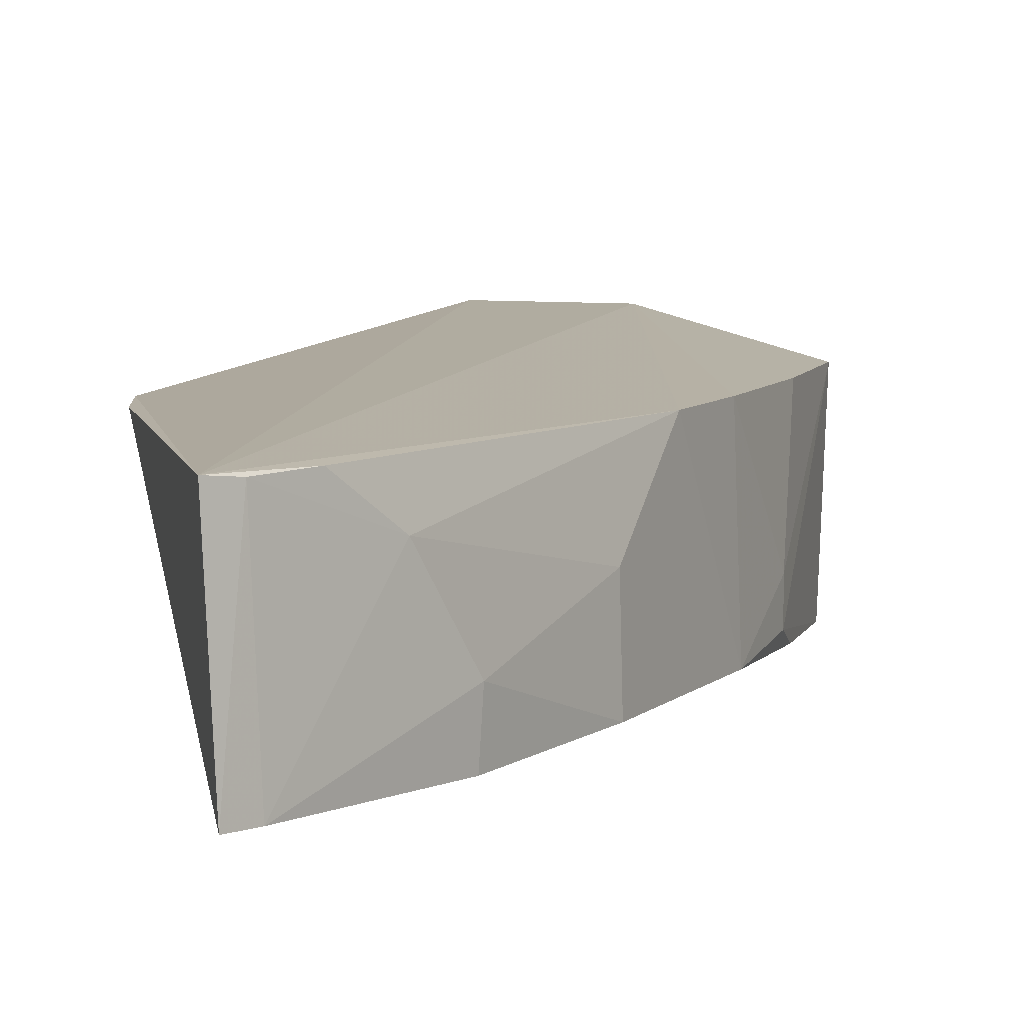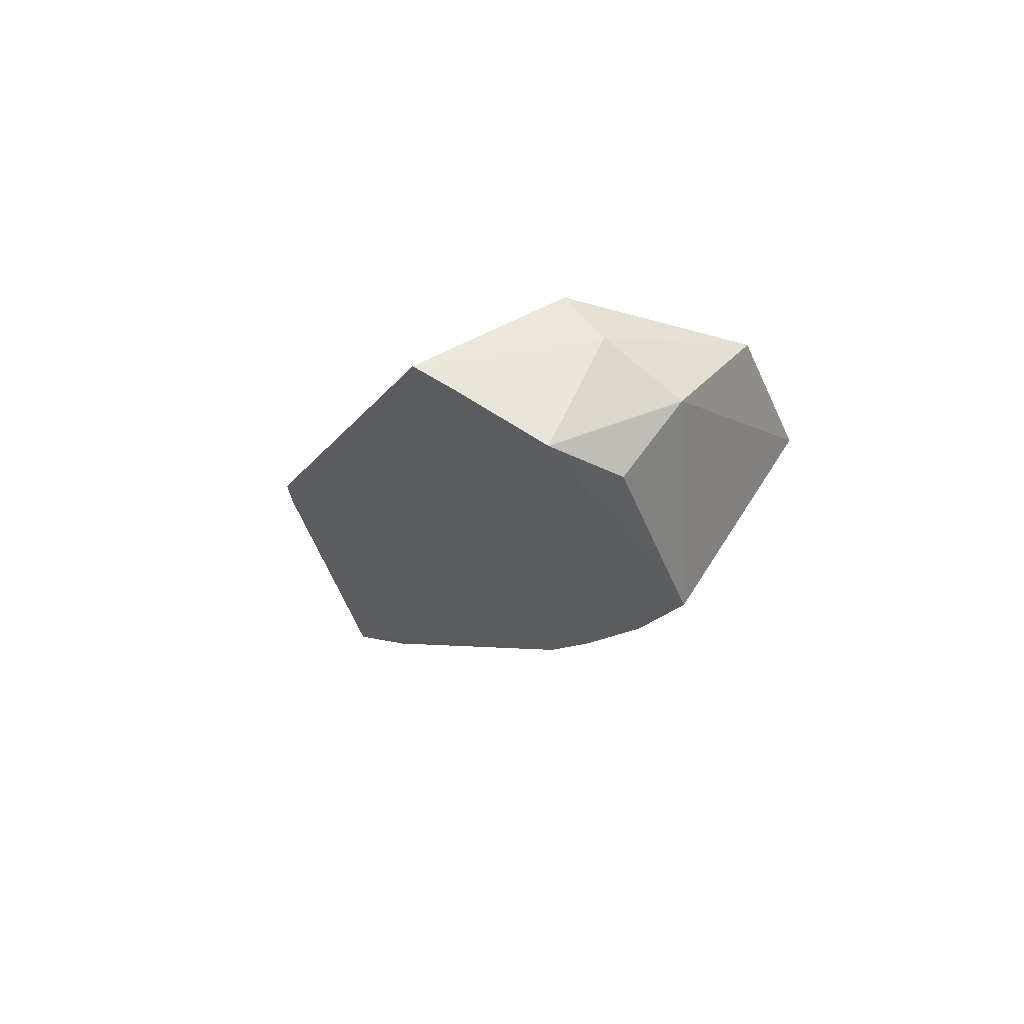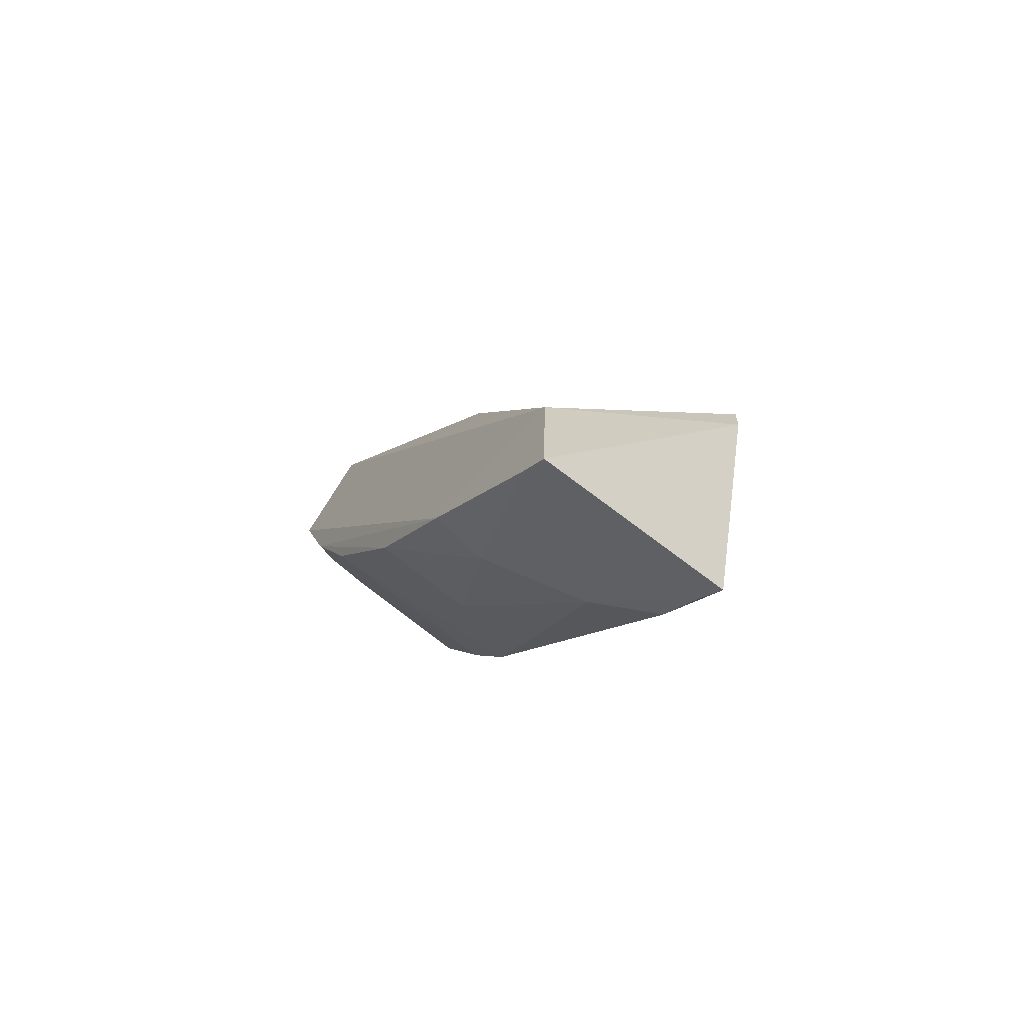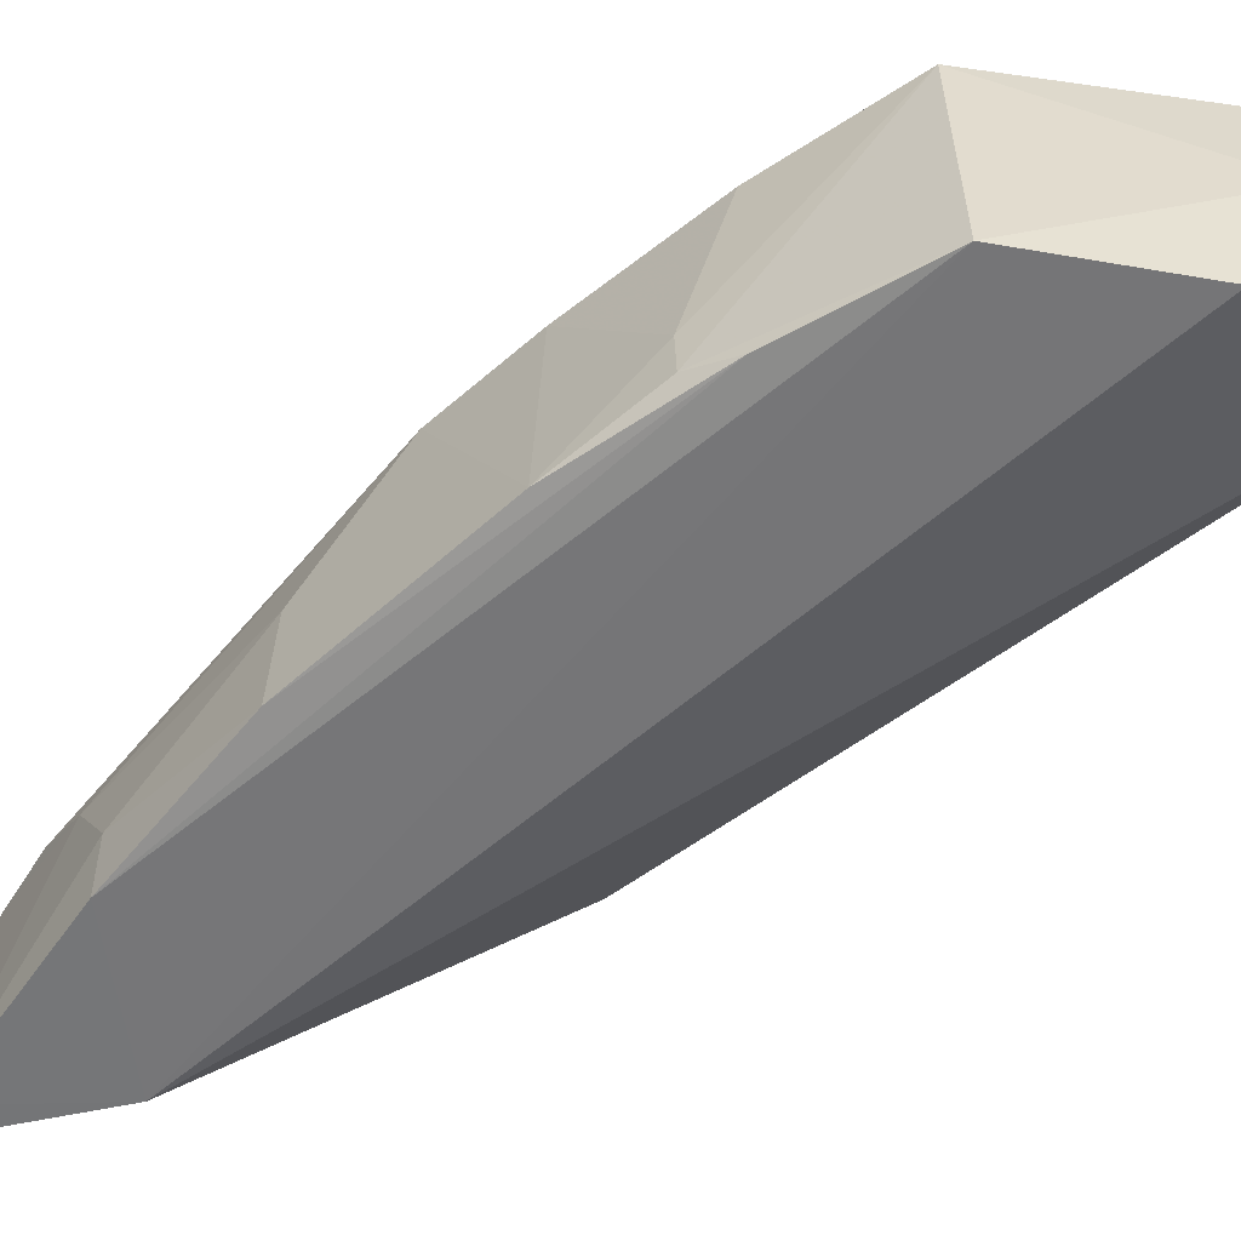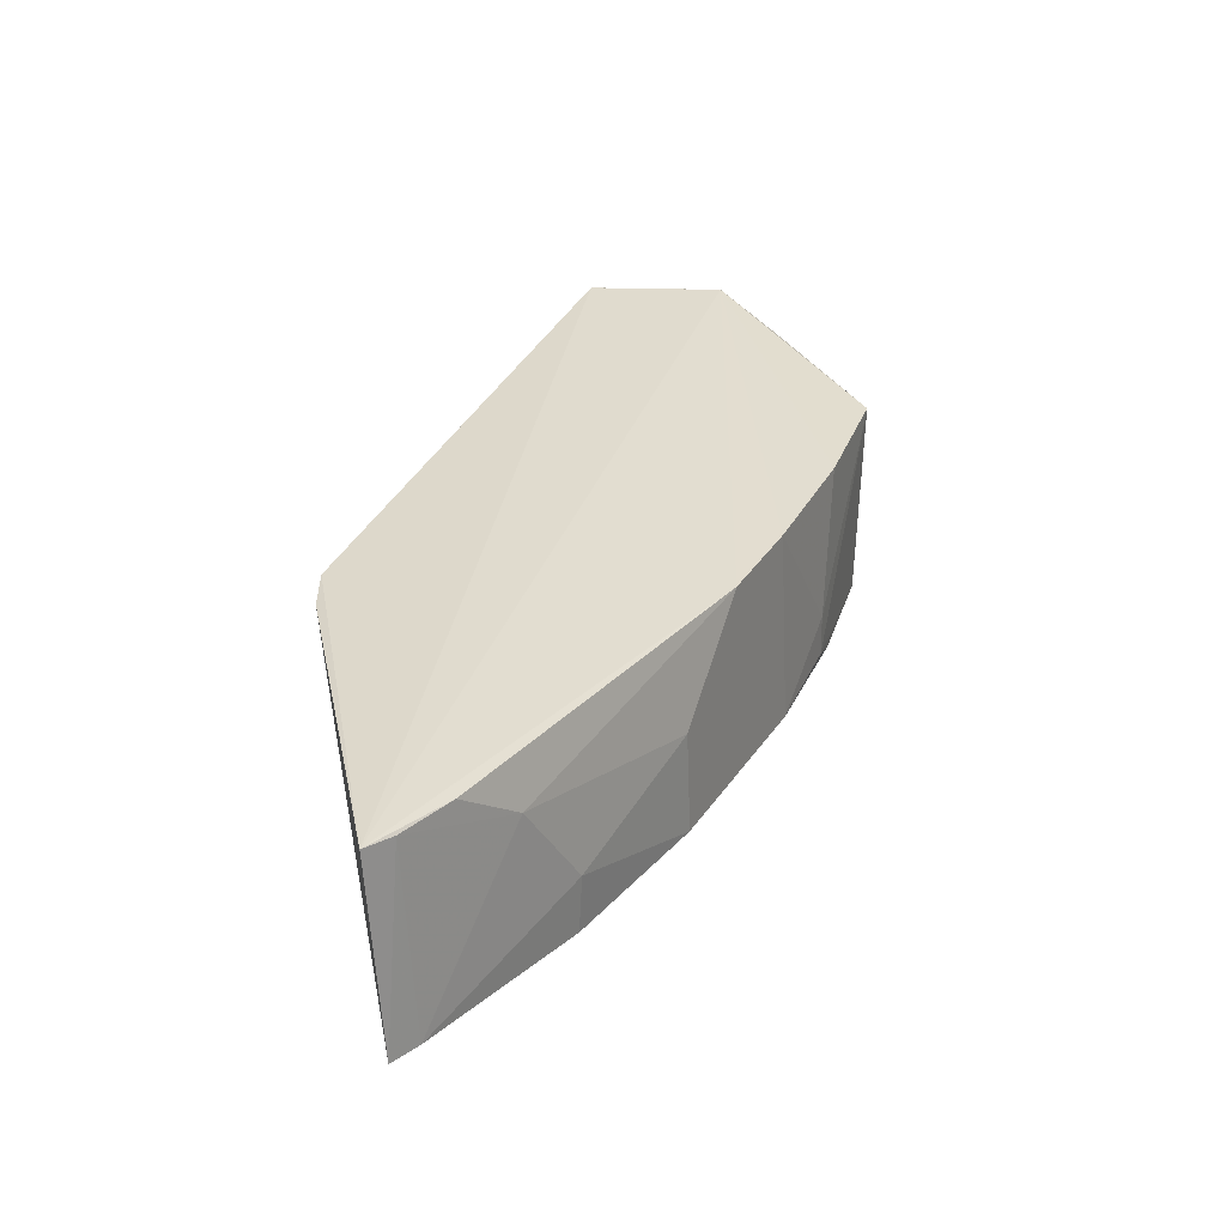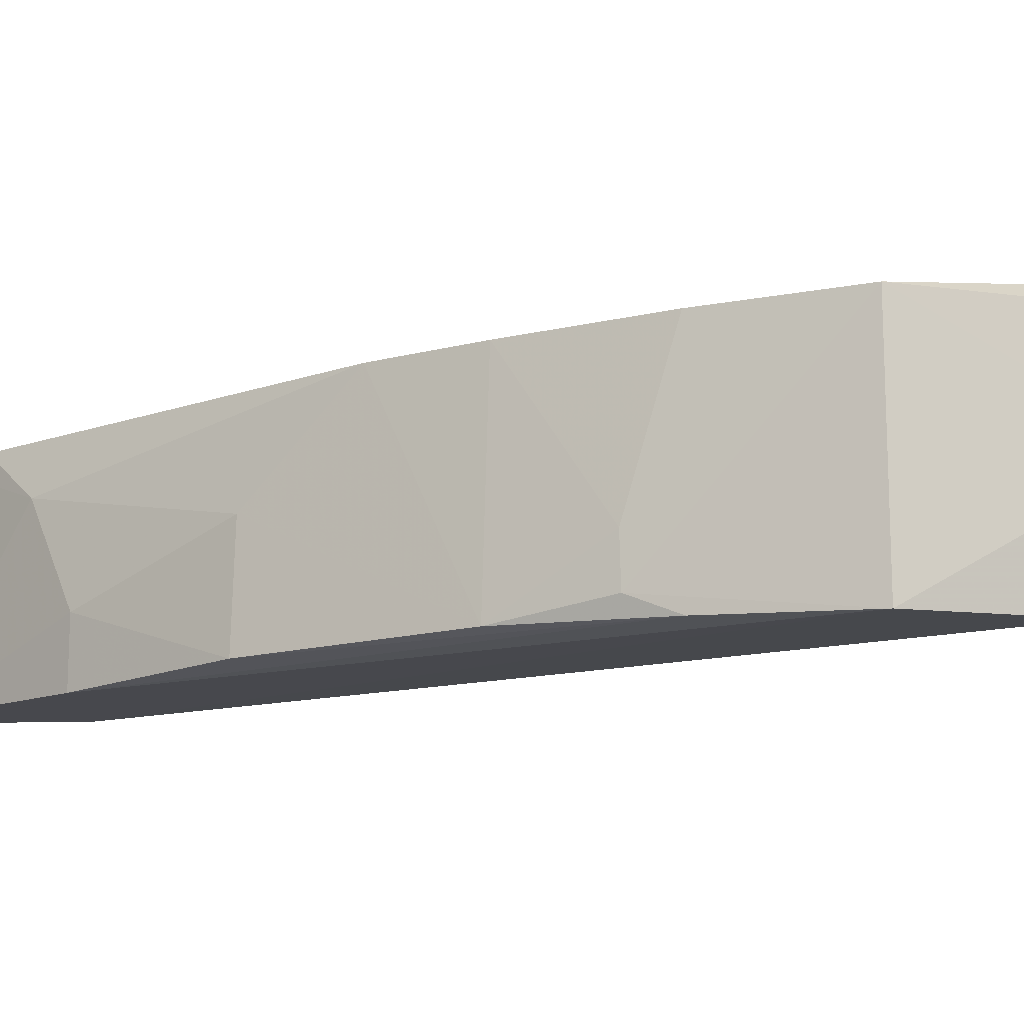
<metadata>
{"format":"obj","ext":"obj","renderer":"f3d","projection":"perspective","resolution":1024,"background":"white","views":[{"elev":7.3,"azim":-1.7,"up":"+Z"},{"elev":64.9,"azim":34.3,"up":"+Y"},{"elev":-71.5,"azim":-130.9,"up":"+Y"},{"elev":-57.7,"azim":104.9,"up":"+Z"},{"elev":-59.2,"azim":0.8,"up":"+Y"},{"elev":-12.7,"azim":94.4,"up":"+Z"}]}
</metadata>
<code>
v 0.08836 0.03919 0.0155
v 0.09716 0.02444 0.01345
v 0.09209 0.03619 0.01346
v 0.09269 0.03292 0.0005193
v 0.06961 -0.02248 0.0005414
v 0.09221 0.03611 0.007509
v 0.06899 -0.02175 0.01321
v 0.06453 0.00344 0.01372
v 0.09119 0.007961 0.0008553
v 0.09672 0.02456 0.0002971
v 0.08343 0.03782 0.006458
v 0.08785 0.002556 0.01313
v 0.07944 0.03936 0.0157
v 0.06452 0.0004652 0.01352
v 0.09377 0.01386 0.001664
v 0.07894 -0.01199 0.0003424
v 0.08691 0.03828 0.007648
v 0.06926 -0.01318 0.0004952
v 0.09442 0.01645 0.01333
v 0.09443 0.01645 0.0005672
v 0.08508 -0.003524 0.0007345
v 0.07633 -0.01458 0.01007
v 0.08242 0.03937 0.01561
v 0.07114 -0.02099 0.0005021
v 0.09078 0.008284 0.01321
v 0.09376 0.01378 0.004361
v 0.07327 -0.0175 0.01305
v 0.08493 -0.003346 0.007201
v 0.07916 -0.01191 0.004044
v 0.07059 -0.02036 0.01297
f 1 2 3
f 6 3 2
f 6 1 3
f 10 6 2
f 10 4 6
f 12 1 7
f 13 8 7
f 13 7 1
f 13 11 8
f 14 5 7
f 14 7 8
f 15 10 2
f 17 6 4
f 17 4 11
f 17 1 6
f 17 11 13
f 18 11 4
f 18 8 11
f 18 14 8
f 18 5 14
f 18 4 10
f 18 10 16
f 19 2 1
f 20 15 9
f 20 10 15
f 20 16 10
f 21 20 9
f 21 16 20
f 23 17 13
f 23 13 1
f 23 1 17
f 24 18 16
f 24 5 18
f 25 19 1
f 25 1 12
f 25 12 9
f 26 15 2
f 26 2 19
f 26 9 15
f 26 25 9
f 26 19 25
f 27 22 12
f 27 12 7
f 28 12 22
f 28 21 9
f 28 9 12
f 29 24 16
f 29 22 24
f 29 28 22
f 29 16 21
f 29 21 28
f 30 7 5
f 30 5 24
f 30 27 7
f 30 24 22
f 30 22 27

</code>
